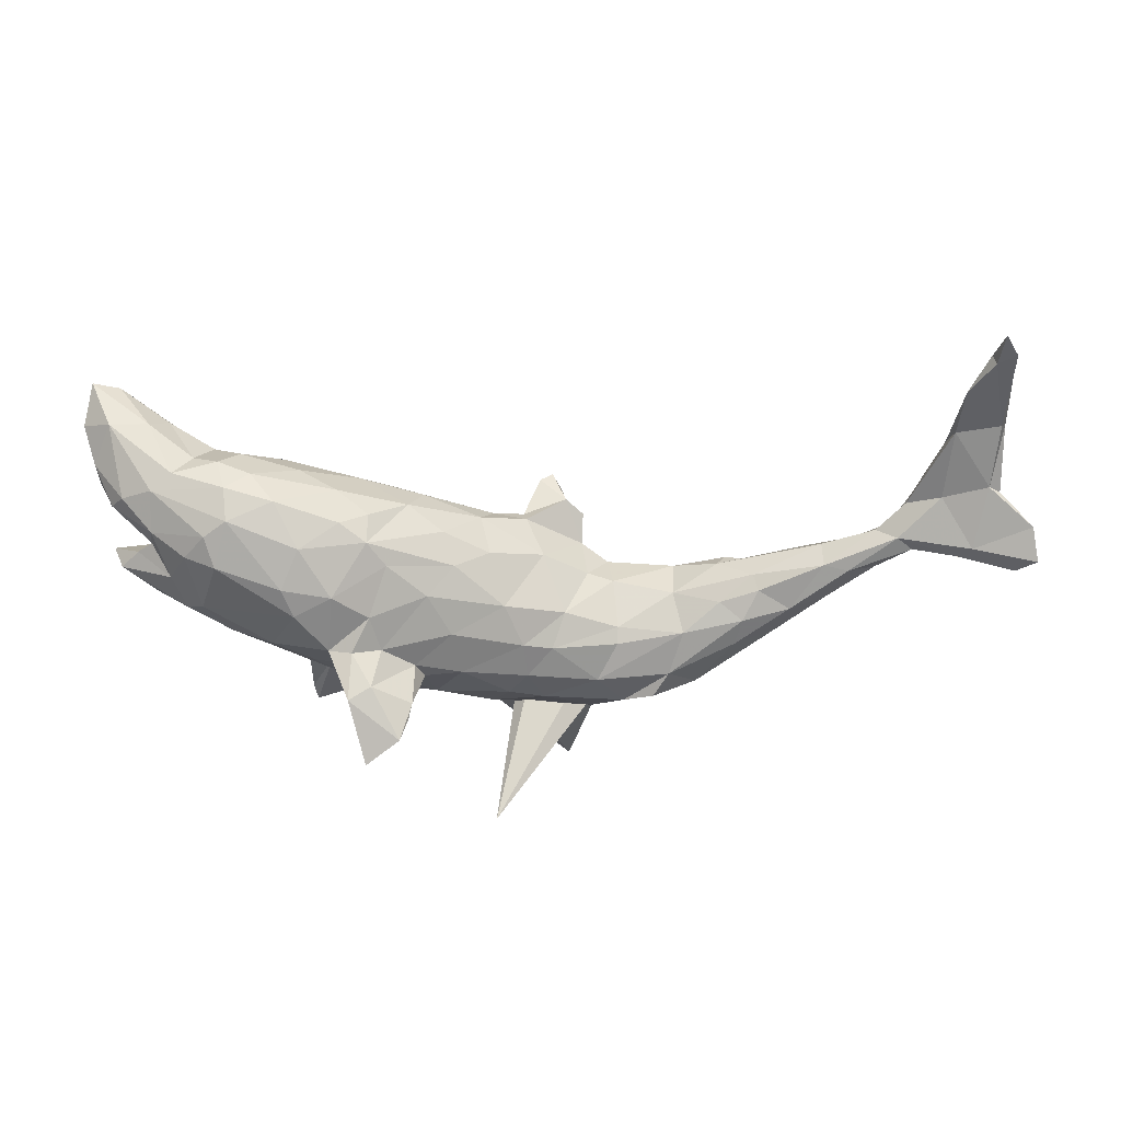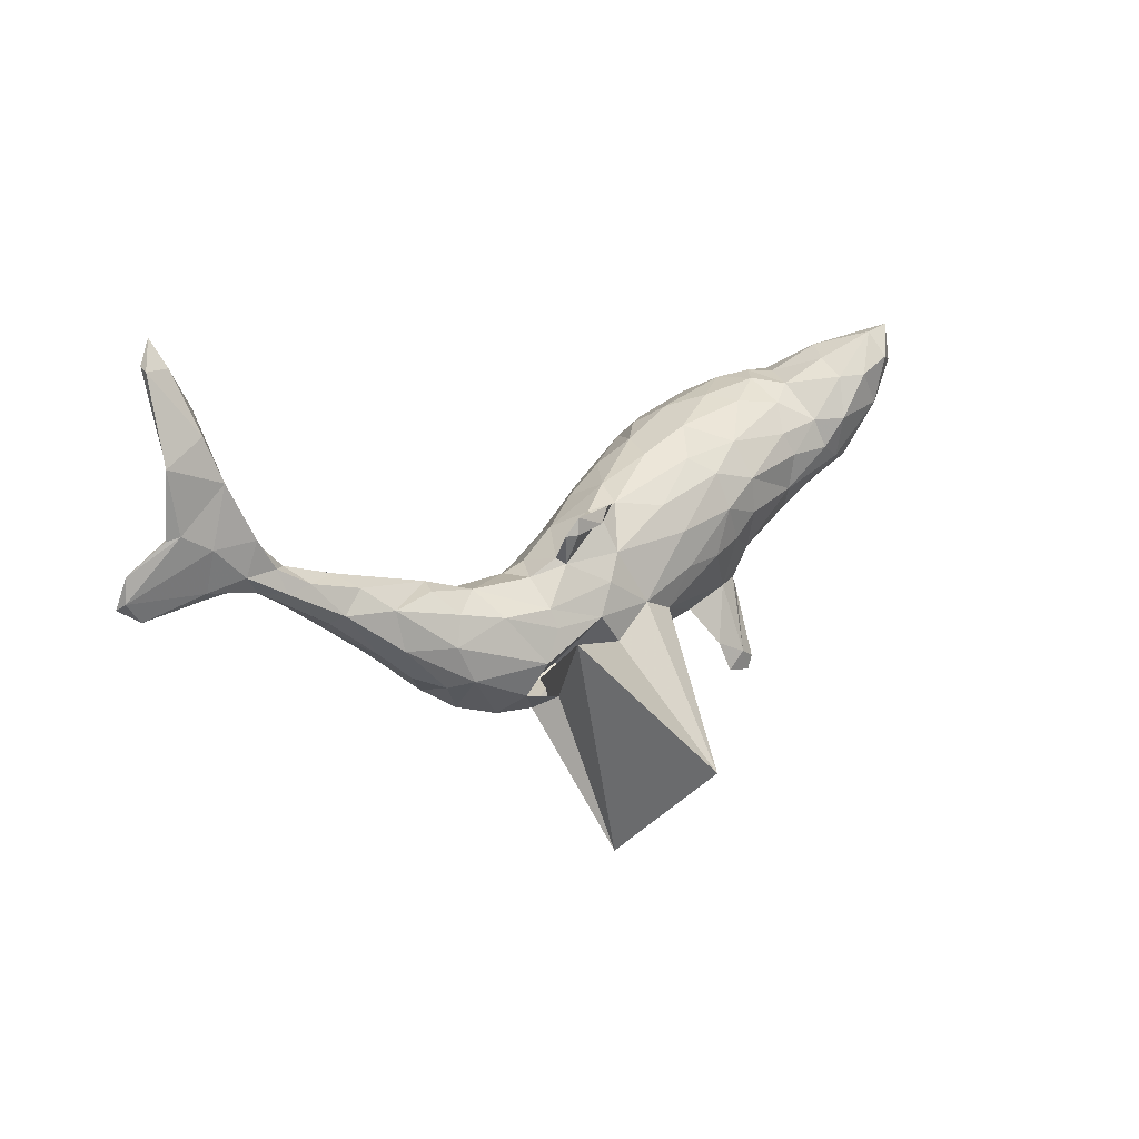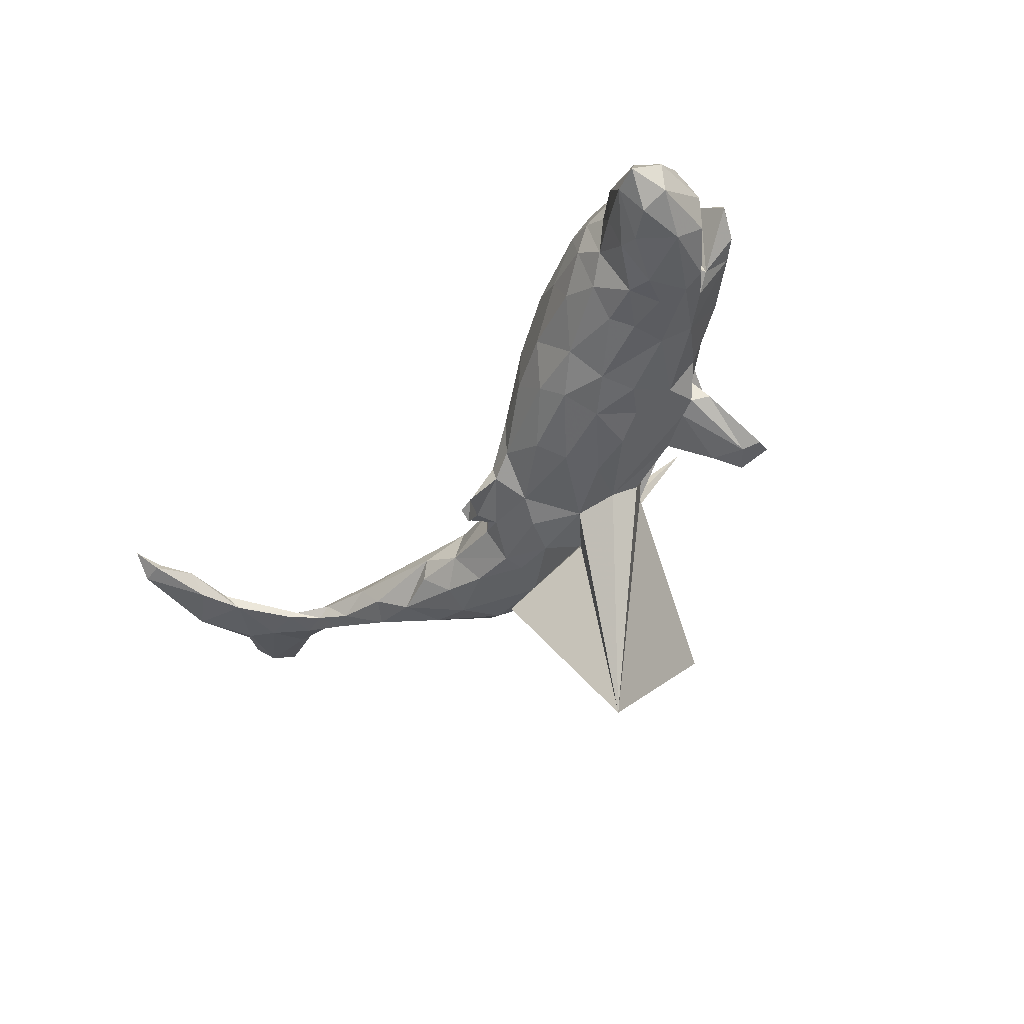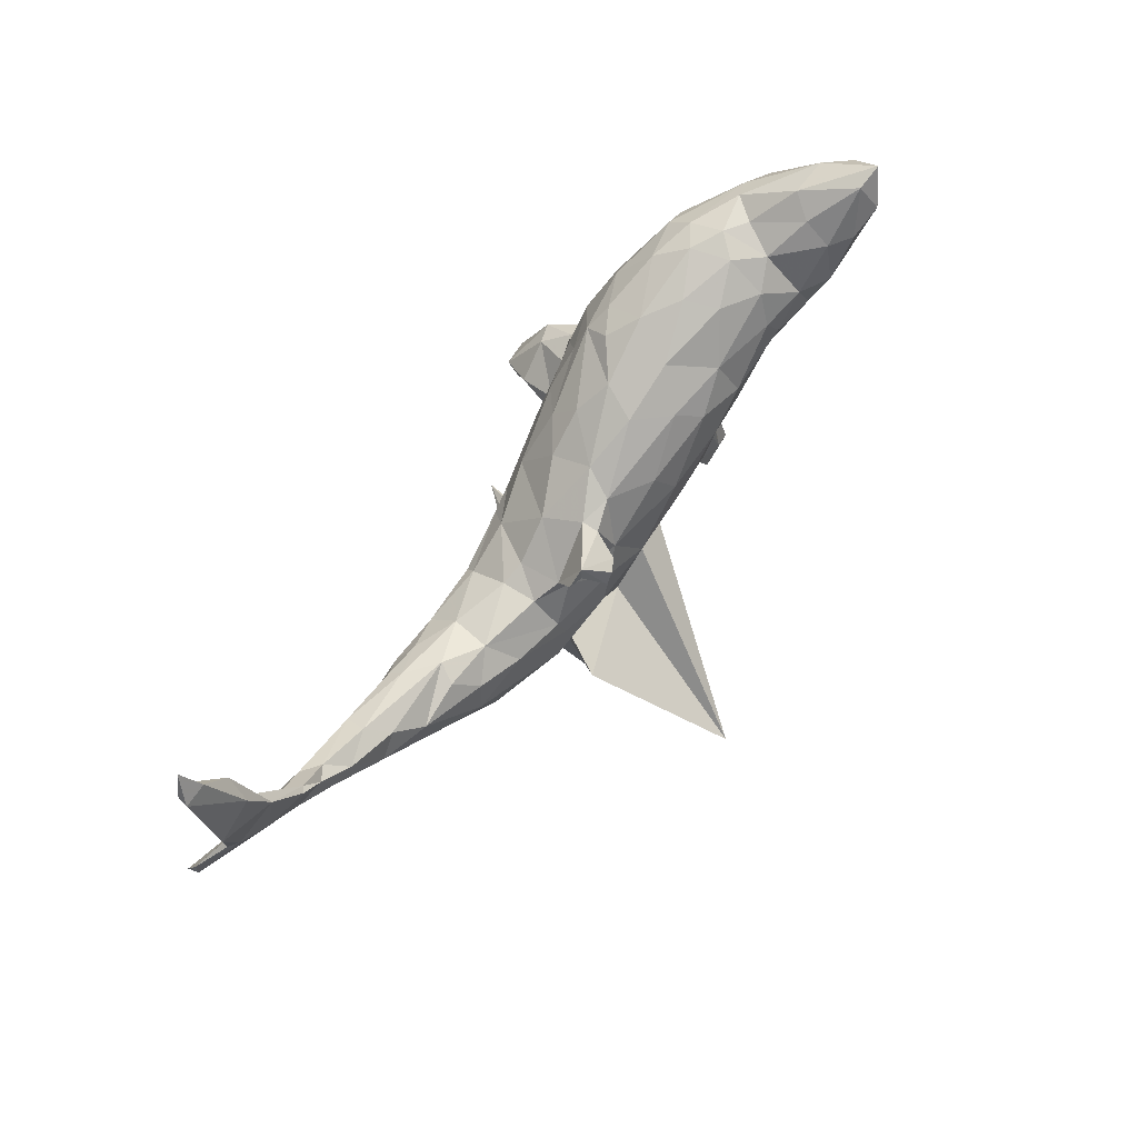
<metadata>
{"format":"obj","ext":"obj","renderer":"f3d","projection":"perspective","resolution":1024,"background":"white","views":[{"elev":26.5,"azim":-1.4,"up":"+Y"},{"elev":17.1,"azim":137.6,"up":"+Y"},{"elev":-45.3,"azim":-126.3,"up":"+Z"},{"elev":74.1,"azim":128.7,"up":"+Y"}]}
</metadata>
<code>
v 0.8177 0.04925 0.04504
v 0.8222 0.03814 0.06318
v 0.7276 0.05039 0.04141
v 0.8145 0.08739 0.04564
v 0.7924 0.01687 0.04897
v 0.7042 0.03407 0.03103
v 0.766 0.1331 0.01908
v 0.7487 0.1429 0.02331
v 0.7674 0.2358 0.006189
v 0.7492 0.139 0.007902
v 0.7066 0.04835 0.01622
v 0.7054 0.1133 -0.002609
v 0.7589 0.2401 0.02116
v 0.6559 0.06496 -0.006545
v 0.5978 0.03194 -0.02051
v 0.6175 0.0622 0.02586
v 0.6351 0.03823 -3.1e-05
v 0.7653 0.361 0.0459
v 0.6396 0.117 -0.01158
v 0.5886 0.008547 0.01153
v 0.609 0.06949 -0.01062
v 0.5617 0.04118 -0.02516
v 0.641 0.04165 0.02187
v 0.6812 0.1233 0.0148
v 0.6826 0.2038 -0.003371
v 0.5874 0.06624 0.004589
v 0.5336 -0.02346 -0.02499
v 0.6315 0.107 -0.001867
v 0.6923 0.2297 0.01937
v 0.5179 -0.04284 0.008736
v 0.5459 0.01152 0.0321
v 0.6989 0.3021 0.04266
v 0.5178 -0.01192 -0.04464
v 0.7627 0.366 0.06305
v 0.4544 -0.08707 -0.03758
v 0.7293 0.3609 0.04787
v 0.7055 0.27 0.009748
v 0.4412 -0.01646 -0.0609
v 0.7339 0.3535 0.06211
v 0.4452 -0.09701 0.008579
v 0.5093 0.02039 0.03009
v 0.4035 -0.1315 -0.04597
v 0.7421 0.4004 0.07361
v 0.4299 -0.07991 -0.06671
v 0.5081 0.04054 -0.001924
v 0.4836 0.0208 -0.03516
v 0.3602 -0.1703 -0.01104
v 0.4596 -0.04853 0.03762
v 0.3552 -0.08452 -0.09482
v 0.3601 -0.1505 -0.0741
v 0.4044 -0.000689 0.01627
v 0.3259 -0.1431 -0.0977
v 0.3215 -0.1786 0.02352
v 0.3175 -0.1998 -0.04208
v 0.3383 -0.04028 -0.0819
v 0.3684 -0.005025 -0.05214
v 0.3879 -0.06219 0.0492
v 0.258 -0.2182 -0.06445
v 0.412 -0.01875 0.03478
v 0.3534 0.000248 -0.0196
v 0.3775 -0.1024 0.04648
v 0.2548 -0.1827 0.06253
v 0.354 -0.03695 0.03538
v 0.2346 -0.2211 -0.004265
v 0.2314 -0.1861 -0.1048
v 0.2777 -0.1451 0.06123
v 0.2074 -0.1357 -0.1259
v 0.2668 -0.05728 -0.09829
v 0.2105 -0.1964 0.04936
v 0.01495 -0.3281 0.1751
v 0.285 -0.03282 0.01087
v 0.1575 -0.208 -0.09442
v 0.2988 -0.0803 0.05222
v 0.1805 -0.2309 -0.05819
v 0.1694 -0.1468 0.07412
v 0.29 -0.01843 -0.05121
v 0.1813 -0.08692 -0.1205
v 0.1895 -0.01775 -0.06542
v 0.1631 -0.2272 0.01043
v 0.2006 -0.07057 0.0484
v 0.2117 -0.08696 -0.1957
v 0.1056 -0.08269 -0.134
v 0.1262 0.07102 -0.1052
v 0.1396 -0.001532 -0.09217
v 0.1877 -0.05786 -0.1091
v 0.1994 -0.09235 0.06185
v 0.1955 -0.02275 -0.01034
v 0.15 0.007637 -0.08006
v 0.1526 0.04605 -0.1044
v 0.06298 -0.2177 0.01132
v 0.06754 -0.1304 -0.1321
v 0.1013 -0.08583 0.08551
v 0.1197 0.06976 -0.1485
v 0.1307 0.04539 -0.1091
v 0.1344 -0.438 -0.1955
v 0.1569 -0.01019 -0.01302
v -0.02275 -0.1935 -0.05093
v 0.06389 -0.1276 0.09221
v 0.1066 0.09449 -0.1469
v 0.1295 -0.2489 -0.4043
v -0.000702 -0.2032 -0.001406
v 0.08861 -0.1802 0.06344
v 0.0361 -0.1602 0.08312
v 0.07817 -0.03529 -0.125
v 0.1204 -0.04027 0.05684
v 0.0873 0.09078 -0.1346
v -0.0529 -0.106 -0.1191
v 0.04959 0.003018 -0.1093
v 0.006784 -0.08036 -0.1313
v 0.06116 0.05605 -0.08468
v -0.08586 -0.1814 -0.01724
v 0.06503 0.05986 -0.05883
v -0.09219 -0.18 0.03528
v 0.05778 -0.07465 0.09581
v 0.08969 0.02819 -0.000376
v 0.01171 -0.193 0.04967
v -0.06946 -0.1466 -0.08917
v -0.05486 0.0561 -0.1015
v -0.2485 -0.2294 -0.09722
v -0.2168 -0.255 -0.09863
v -0.3456 0.03353 0.1334
v -0.1568 -0.1454 -0.06249
v -0.2687 -0.2669 -0.09038
v -0.0911 -0.04431 -0.1275
v -0.03343 -0.1066 0.116
v -0.1989 -0.2063 -0.09033
v -0.07358 -0.1591 0.07801
v 0.01546 0.06671 -0.06641
v -0.2406 -0.1788 -0.05922
v 0.0306 -0.01197 0.08862
v -0.003574 0.08333 -0.01741
v 0.009532 0.05398 0.04364
v -0.1831 0.03053 -0.1216
v -0.1592 -0.0425 -0.1196
v -0.07872 0.01377 -0.1247
v -0.2283 -0.1183 -0.06743
v -0.04727 -0.03956 0.124
v -0.1992 -0.1461 0.01079
v -0.2749 -0.2445 -0.09237
v -0.1047 -0.113 0.1959
v -0.1077 -0.1077 0.1536
v -0.08782 0.1178 -0.02508
v -0.1806 -0.1511 -0.02586
v -0.1015 -0.08348 0.1356
v -0.08811 -0.1089 0.1215
v -0.1576 -0.1535 0.06554
v -0.1579 -0.1545 0.2319
v -0.2148 -0.02729 -0.1087
v -0.2166 -0.1503 -0.04024
v -0.1224 -0.1468 0.2437
v -0.08187 0.02312 0.122
v -0.1103 -0.1299 0.2138
v -0.2629 -0.1123 -0.01961
v -0.2772 -0.1371 -0.05122
v -0.04189 0.05374 0.0849
v -0.05865 0.09361 0.05208
v -0.2586 -0.112 -0.06083
v -0.1759 -0.08403 0.1375
v -0.149 -0.04758 0.1535
v -0.2686 -0.05646 -0.08183
v -0.1719 0.08691 -0.1025
v -0.1801 0.1485 -0.01859
v -0.1098 0.1287 0.03221
v -0.1394 0.07317 0.1218
v -0.1715 -0.1808 0.2559
v -0.1671 0.1091 0.1184
v -0.1628 -0.07838 0.2067
v -0.253 0.009053 -0.1099
v -0.1801 -0.1001 0.2029
v -0.2426 -0.1225 0.06144
v -0.1655 0.003929 0.1511
v -0.3091 -0.07625 -0.03465
v -0.2101 -0.1238 0.08325
v -0.2457 0.06763 -0.1119
v -0.1959 -0.0926 0.2207
v -0.1912 -0.04413 0.1686
v -0.2512 -0.08591 0.1092
v -0.2258 -0.04659 0.1561
v -0.1649 0.1369 0.08172
v -0.3091 -0.04954 0.1242
v -0.2729 0.0102 0.1583
v -0.2117 0.1634 0.05321
v -0.3234 -0.08484 0.06088
v -0.2346 0.1239 -0.07904
v -0.2057 0.1365 0.1079
v -0.3184 -0.08935 0.01352
v -0.3776 -0.01161 -0.06288
v -0.3524 0.08674 -0.1047
v -0.2674 0.1795 0.01762
v -0.3926 -0.05638 0.00977
v -0.3498 0.02875 -0.09609
v -0.218 0.03982 0.1578
v -0.2922 0.1741 -0.03243
v -0.3518 0.1672 -0.06442
v -0.2897 0.05205 0.1555
v -0.3707 -0.0486 0.0853
v -0.3347 0.1226 -0.09407
v -0.4698 0.03405 -0.04673
v -0.4564 0.0682 -0.1032
v -0.4834 -0.002477 0.04464
v -0.4421 0.02419 -0.06629
v -0.4184 0.09011 -0.1123
v -0.2993 0.1673 0.09955
v -0.2639 0.1094 0.1385
v -0.4021 0.1363 -0.1014
v -0.3542 0.1977 -0.002379
v -0.483 -0.002888 -0.00296
v -0.3851 0.07789 0.1339
v -0.3664 0.1458 0.1192
v -0.3344 0.1924 0.05751
v -0.4675 0.05192 -0.0515
v -0.3837 0.2016 0.03405
v -0.4093 0.004337 0.1105
v -0.4365 0.08539 0.01823
v -0.3966 0.1888 -0.03988
v -0.488 0.06286 -0.09173
v -0.4555 0.06902 0.03707
v -0.4486 0.1366 -0.1246
v -0.4209 0.1982 0.01284
v -0.5064 0.06701 0.05364
v -0.43 0.08641 0.1142
v -0.4339 -0.007325 0.08891
v -0.5163 0.01588 0.001932
v -0.4845 0.08429 0.05983
v -0.3993 0.1219 0.1213
v -0.3707 0.1833 0.0848
v -0.4616 0.2 -0.1015
v -0.505 0.09713 -0.05158
v -0.5152 0.1097 0.02176
v -0.5332 0.1496 -0.1171
v -0.4967 0.2025 -0.1234
v -0.4803 0.1116 0.08155
v -0.4558 0.04217 0.08908
v -0.463 0.2244 -0.05834
v -0.479 0.1699 0.06433
v -0.5093 0.1185 -0.009228
v -0.5464 0.05569 0.01793
v -0.5704 0.1326 -0.0451
v -0.5427 0.1299 0.02982
v -0.5324 0.04069 0.0501
v -0.5493 0.1121 -0.08294
v -0.4487 0.1925 0.05269
v -0.5813 0.2125 -0.1037
v -0.5237 0.1507 0.04832
v -0.5457 0.2259 -0.126
v -0.5372 0.2648 -0.09551
v -0.4873 0.2388 -0.01969
v -0.5454 0.2387 -0.01985
v -0.5699 0.1777 -0.01094
v -0.5883 0.222 -0.05363
v -0.5783 0.2729 -0.09612
v -0.1378 0.1113 -0.07151
f 159 137 151
f 130 151 137
f 171 159 151
f 144 137 159
f 79 64 69
f 62 69 64
f 102 79 69
f 74 64 79
f 103 102 98
f 75 98 102
f 125 103 98
f 116 102 103
f 137 114 130
f 105 130 114
f 125 114 137
f 53 64 54
f 58 54 64
f 47 53 54
f 62 64 53
f 66 69 62
f 53 66 62
f 75 69 66
f 73 75 66
f 102 69 75
f 92 75 86
f 73 86 75
f 80 92 86
f 98 75 92
f 114 98 92
f 105 114 92
f 125 98 114
f 144 125 137
f 90 79 102
f 167 140 144
f 145 144 140
f 159 167 144
f 150 140 167
f 169 141 152
f 140 152 141
f 147 169 152
f 158 141 169
f 150 152 140
f 147 152 150
f 175 150 167
f 165 169 147
f 175 165 150
f 147 150 165
f 169 165 175
f 176 175 167
f 178 169 175
f 238 241 228
f 216 228 241
f 236 238 228
f 243 241 238
f 230 216 241
f 211 228 216
f 201 211 216
f 214 228 211
f 199 201 216
f 198 211 201
f 187 201 199
f 230 199 216
f 199 202 191
f 188 191 202
f 187 199 191
f 218 202 199
f 249 250 238
f 243 238 250
f 239 249 238
f 248 250 249
f 251 243 250
f 230 241 243
f 245 230 243
f 218 199 230
f 231 218 230
f 205 202 218
f 250 248 251
f 247 251 248
f 245 243 251
f 231 230 245
f 246 231 245
f 227 218 231
f 205 218 227
f 246 227 231
f 215 205 227
f 188 202 205
f 251 246 245
f 247 246 251
f 3 5 2
f 1 2 5
f 4 3 2
f 6 5 3
f 7 8 4
f 3 4 8
f 10 7 4
f 9 8 7
f 24 3 8
f 24 8 29
f 13 29 8
f 28 24 29
f 9 13 8
f 32 29 13
f 25 9 10
f 7 10 9
f 12 25 10
f 37 9 25
f 1 12 10
f 19 25 12
f 32 37 25
f 29 32 25
f 36 37 32
f 28 29 25
f 18 9 37
f 31 20 23
f 17 23 20
f 16 31 23
f 30 20 31
f 6 16 23
f 41 31 16
f 16 28 26
f 21 26 28
f 41 16 26
f 24 28 16
f 3 24 16
f 21 14 15
f 17 15 14
f 22 21 15
f 19 14 21
f 11 23 17
f 27 17 20
f 19 21 28
f 22 26 21
f 151 130 155
f 132 155 130
f 164 151 155
f 115 130 105
f 80 105 92
f 87 105 80
f 73 80 86
f 50 47 54
f 40 53 47
f 52 50 54
f 42 47 50
f 44 42 50
f 40 47 42
f 115 132 130
f 156 155 132
f 131 132 115
f 96 115 105
f 88 115 96
f 87 96 105
f 78 96 87
f 71 87 80
f 76 87 71
f 73 71 80
f 52 44 50
f 49 44 52
f 35 42 44
f 55 56 38
f 60 38 56
f 49 55 38
f 76 56 55
f 71 60 76
f 56 76 60
f 51 60 71
f 46 38 60
f 44 33 35
f 27 35 33
f 38 33 44
f 46 33 38
f 49 38 44
f 71 63 51
f 59 51 63
f 73 63 71
f 45 60 51
f 40 42 35
f 30 40 35
f 73 57 63
f 59 63 57
f 66 57 73
f 61 53 40
f 66 53 61
f 57 66 61
f 48 57 61
f 43 34 18
f 13 18 34
f 36 43 18
f 39 34 43
f 33 15 27
f 17 27 15
f 22 15 33
f 46 22 33
f 45 22 46
f 60 45 46
f 26 22 45
f 78 87 76
f 85 78 76
f 68 76 55
f 49 68 55
f 85 76 68
f 178 175 176
f 171 178 176
f 159 176 167
f 178 158 169
f 177 158 178
f 145 141 158
f 171 176 159
f 192 178 171
f 67 49 52
f 67 68 49
f 173 158 177
f 180 177 178
f 31 48 30
f 40 30 48
f 41 48 31
f 89 94 83
f 93 83 94
f 88 89 83
f 84 94 89
f 99 83 93
f 106 99 93
f 106 83 99
f 213 222 196
f 200 196 222
f 180 213 196
f 233 222 213
f 183 180 196
f 181 213 180
f 177 180 183
f 190 183 196
f 170 177 183
f 186 170 183
f 173 177 170
f 173 170 146
f 113 146 170
f 158 173 146
f 138 113 170
f 153 138 170
f 111 113 138
f 127 146 113
f 138 143 111
f 121 111 143
f 149 143 138
f 101 113 111
f 111 121 97
f 117 97 121
f 101 111 97
f 116 113 101
f 95 101 97
f 100 95 97
f 90 101 95
f 221 208 225
f 209 225 208
f 232 221 225
f 213 208 221
f 221 233 213
f 232 233 221
f 181 208 213
f 100 97 117
f 122 117 121
f 107 100 117
f 81 95 100
f 72 95 81
f 91 81 100
f 232 225 235
f 209 235 225
f 244 232 235
f 107 109 100
f 91 100 109
f 124 109 107
f 82 91 109
f 70 81 91
f 82 70 91
f 72 81 70
f 67 70 82
f 65 72 70
f 226 235 209
f 242 235 226
f 212 242 226
f 248 235 242
f 210 212 226
f 219 242 212
f 203 226 209
f 215 219 212
f 247 242 219
f 203 210 226
f 206 212 210
f 122 107 117
f 95 72 74
f 65 74 72
f 90 95 74
f 58 74 65
f 64 74 58
f 52 58 65
f 195 209 208
f 204 209 195
f 181 195 208
f 192 204 195
f 203 209 204
f 70 67 65
f 52 65 67
f 182 210 203
f 185 203 204
f 104 85 82
f 77 82 85
f 109 104 82
f 84 85 104
f 67 82 77
f 68 77 85
f 68 67 77
f 185 182 203
f 189 210 182
f 162 189 182
f 206 210 189
f 163 162 182
f 193 189 162
f 142 162 163
f 179 163 182
f 252 162 142
f 131 142 163
f 128 252 142
f 184 162 252
f 118 252 128
f 131 128 142
f 112 128 131
f 108 118 128
f 161 252 118
f 110 108 128
f 135 118 108
f 110 128 112
f 115 112 131
f 83 110 112
f 84 108 110
f 110 94 84
f 106 94 110
f 104 108 84
f 109 108 104
f 78 85 84
f 88 83 112
f 106 110 83
f 178 181 180
f 88 84 89
f 185 179 182
f 166 163 179
f 192 195 181
f 74 79 90
f 116 101 90
f 102 116 90
f 127 113 116
f 103 127 116
f 158 146 127
f 145 158 127
f 192 181 178
f 88 78 84
f 96 78 88
f 112 115 88
f 156 132 131
f 163 156 131
f 166 156 163
f 166 155 156
f 164 155 166
f 192 164 166
f 185 166 179
f 94 106 93
f 187 160 172
f 157 172 160
f 190 187 172
f 191 160 187
f 160 136 157
f 119 157 136
f 148 136 160
f 239 238 229
f 236 229 238
f 224 239 229
f 228 229 236
f 214 229 228
f 224 229 214
f 220 217 198
f 214 198 217
f 237 220 198
f 224 217 220
f 198 214 211
f 207 198 201
f 207 201 187
f 168 160 191
f 148 160 168
f 174 168 191
f 133 148 168
f 134 136 148
f 244 248 249
f 239 244 249
f 235 248 244
f 232 244 239
f 197 188 205
f 174 191 188
f 197 174 188
f 184 174 197
f 133 168 174
f 246 247 234
f 219 234 247
f 227 246 234
f 215 227 234
f 219 215 234
f 194 205 215
f 197 205 194
f 206 194 215
f 242 247 248
f 223 198 207
f 161 174 184
f 194 184 197
f 133 174 161
f 252 161 184
f 123 120 129
f 126 129 120
f 139 123 129
f 119 120 123
f 126 120 119
f 136 126 119
f 154 129 153
f 149 153 129
f 157 154 153
f 139 129 154
f 154 157 119
f 139 154 119
f 122 126 136
f 240 220 237
f 223 240 237
f 233 220 240
f 200 240 223
f 198 223 237
f 207 200 223
f 222 240 200
f 190 200 207
f 36 39 43
f 32 39 36
f 4 2 1
f 11 1 5
f 37 36 18
f 13 34 39
f 196 200 190
f 187 190 207
f 186 190 172
f 39 32 13
f 9 18 13
f 12 1 11
f 14 12 11
f 11 5 6
f 16 6 3
f 4 1 10
f 11 6 23
f 14 11 17
f 28 25 19
f 12 14 19
f 59 48 41
f 45 41 26
f 51 41 45
f 27 20 30
f 35 27 30
f 48 59 57
f 40 48 61
f 41 51 59
f 135 108 109
f 124 135 109
f 215 212 206
f 206 189 193
f 194 206 193
f 184 193 162
f 194 193 184
f 107 136 134
f 133 134 148
f 153 172 157
f 161 135 133
f 124 133 135
f 118 135 161
f 134 133 124
f 107 134 124
f 122 136 107
f 224 214 217
f 232 239 224
f 233 232 224
f 126 122 121
f 240 222 233
f 233 224 220
f 186 183 190
f 153 186 172
f 170 186 153
f 149 138 153
f 121 143 149
f 121 149 129
f 126 121 129
f 140 141 145
f 125 144 145
f 125 145 127
f 103 125 127
f 164 192 171
f 164 171 151
f 52 54 58
f 166 204 192
f 166 185 204
f 119 123 139

</code>
